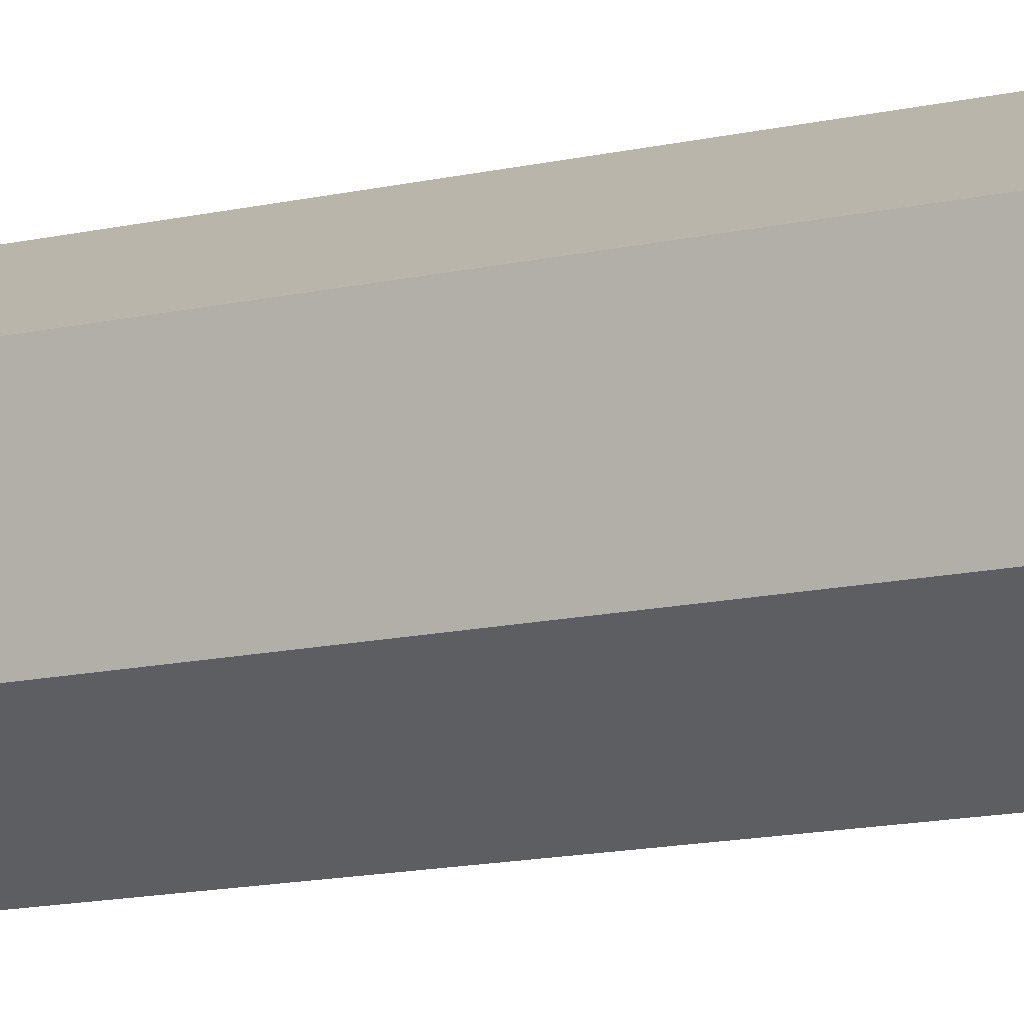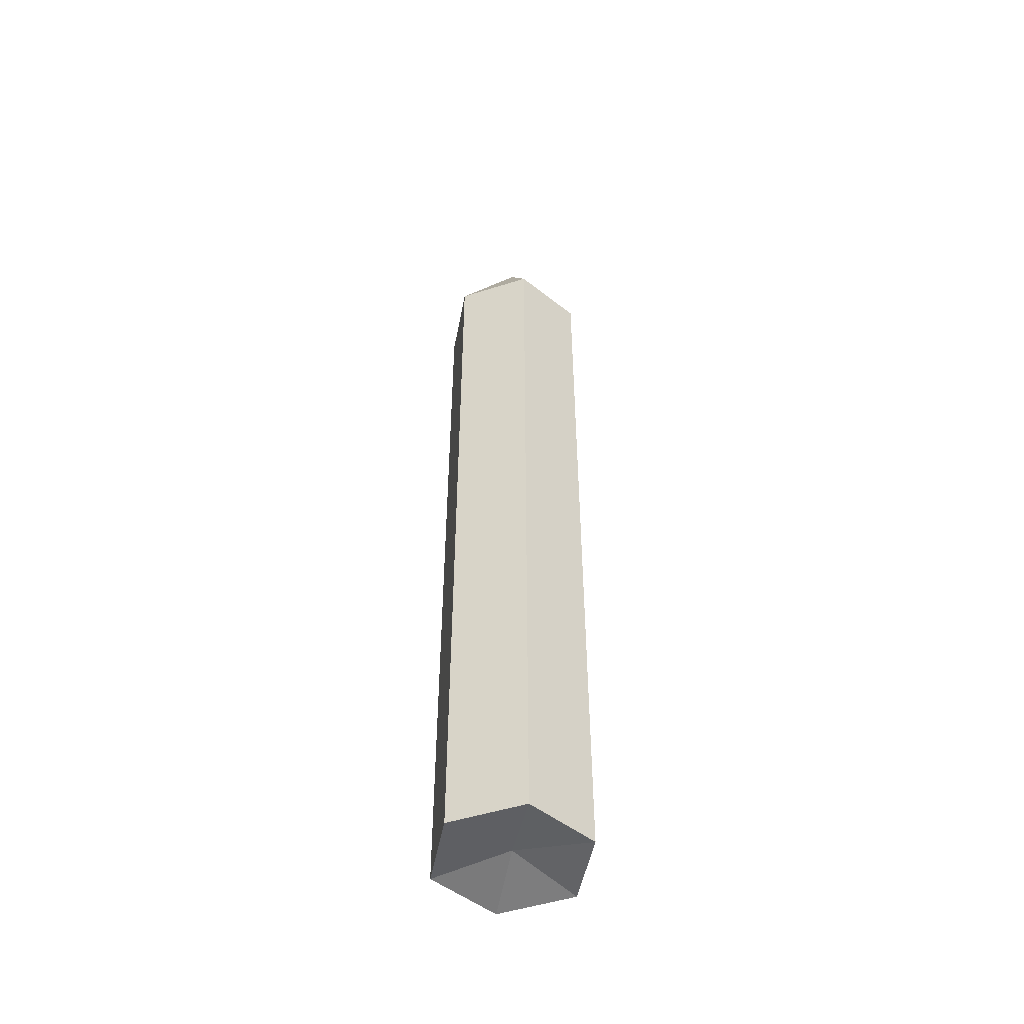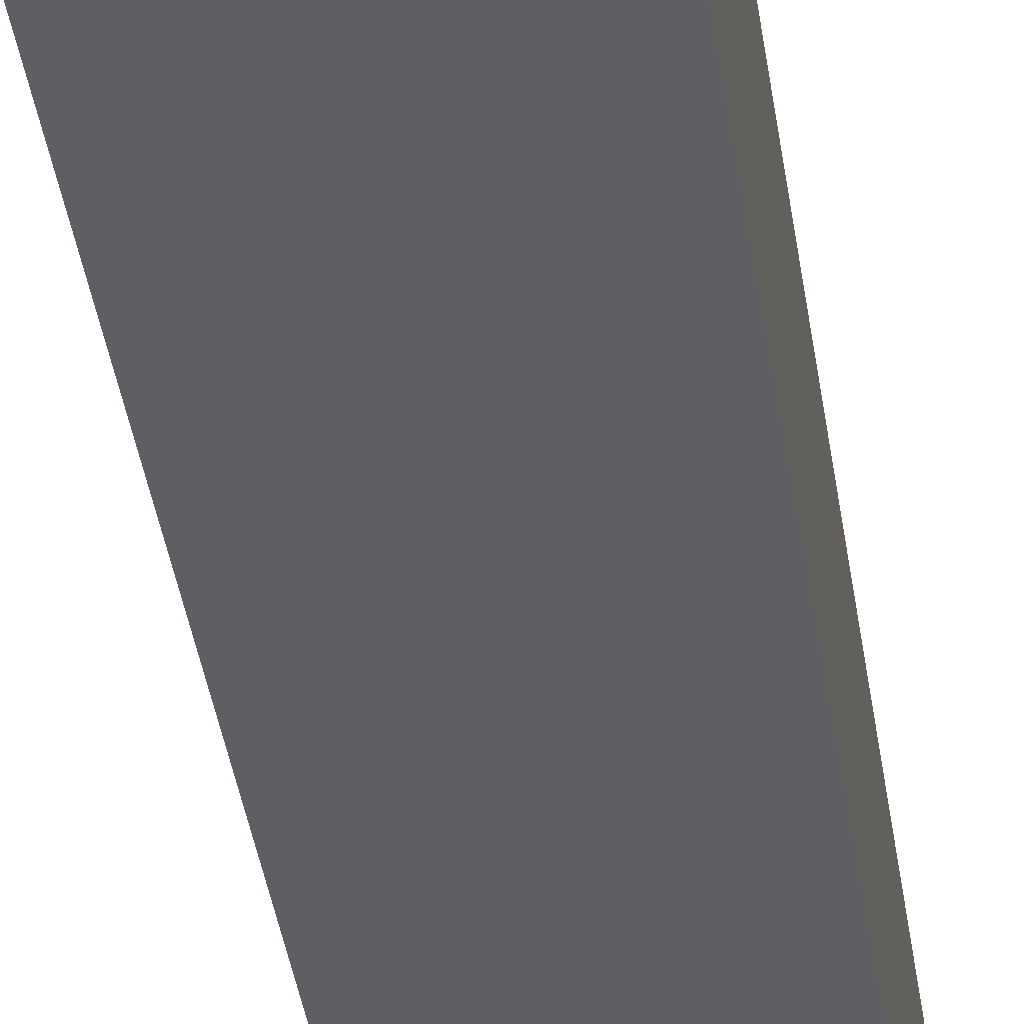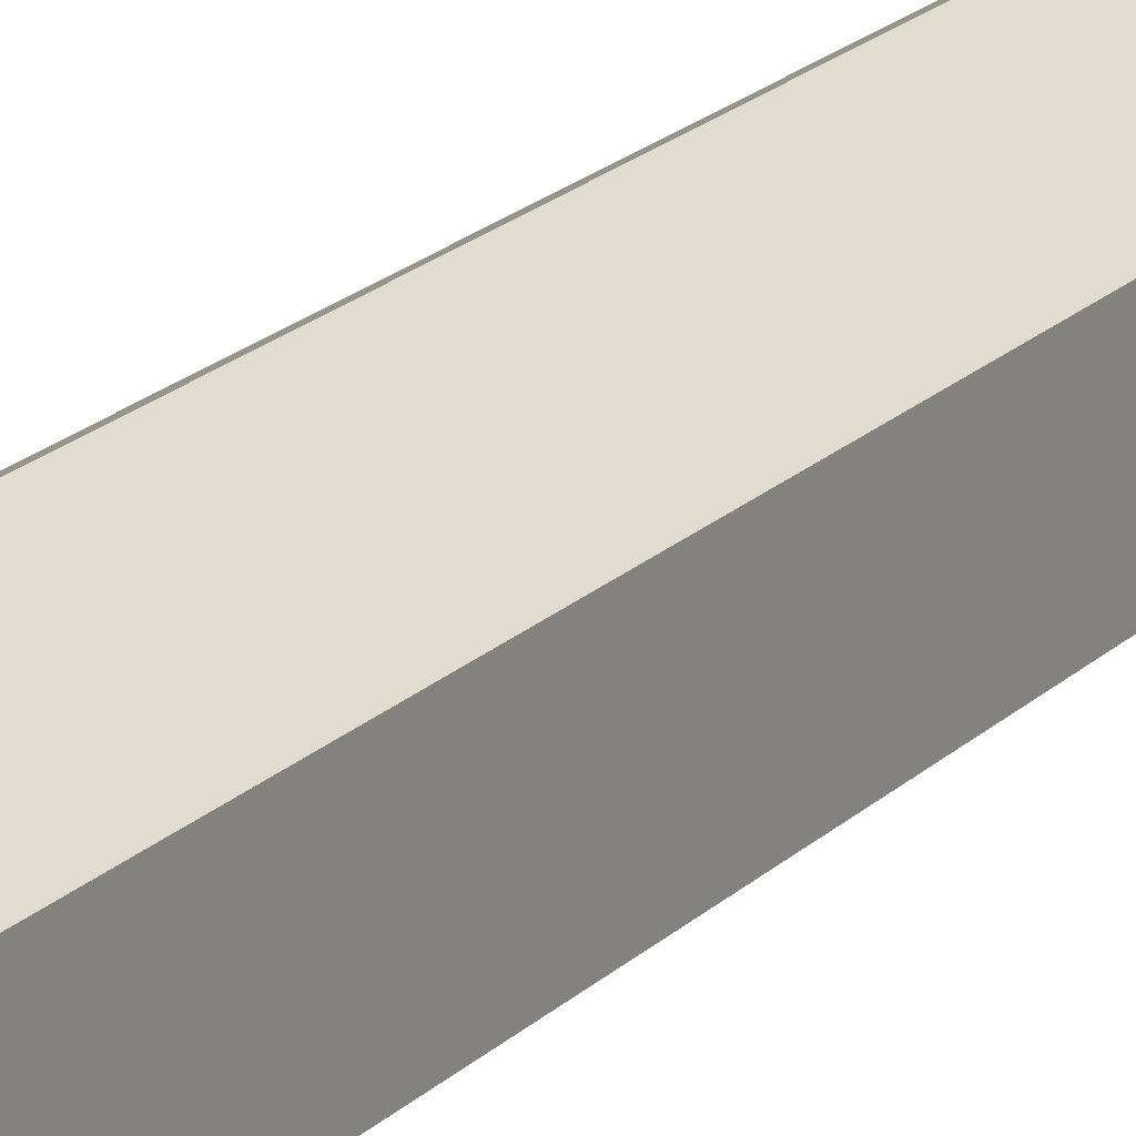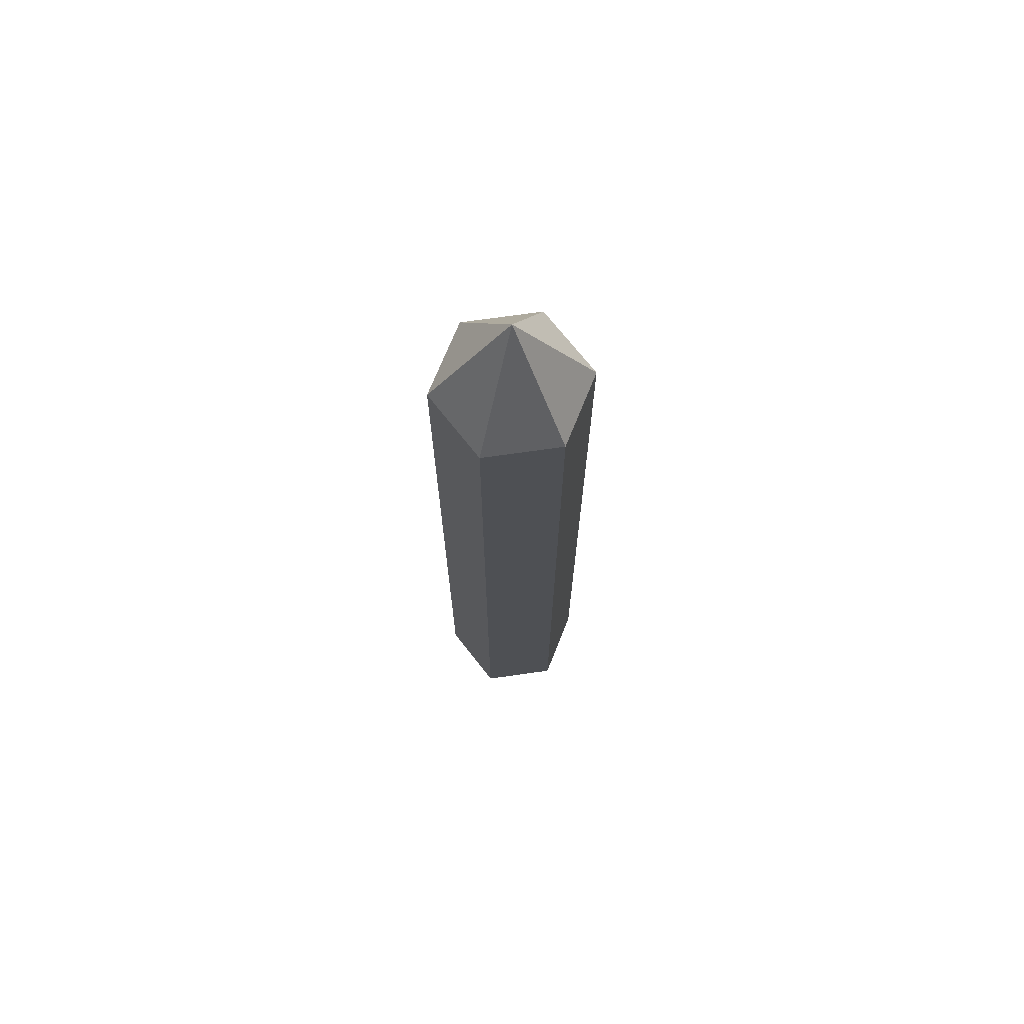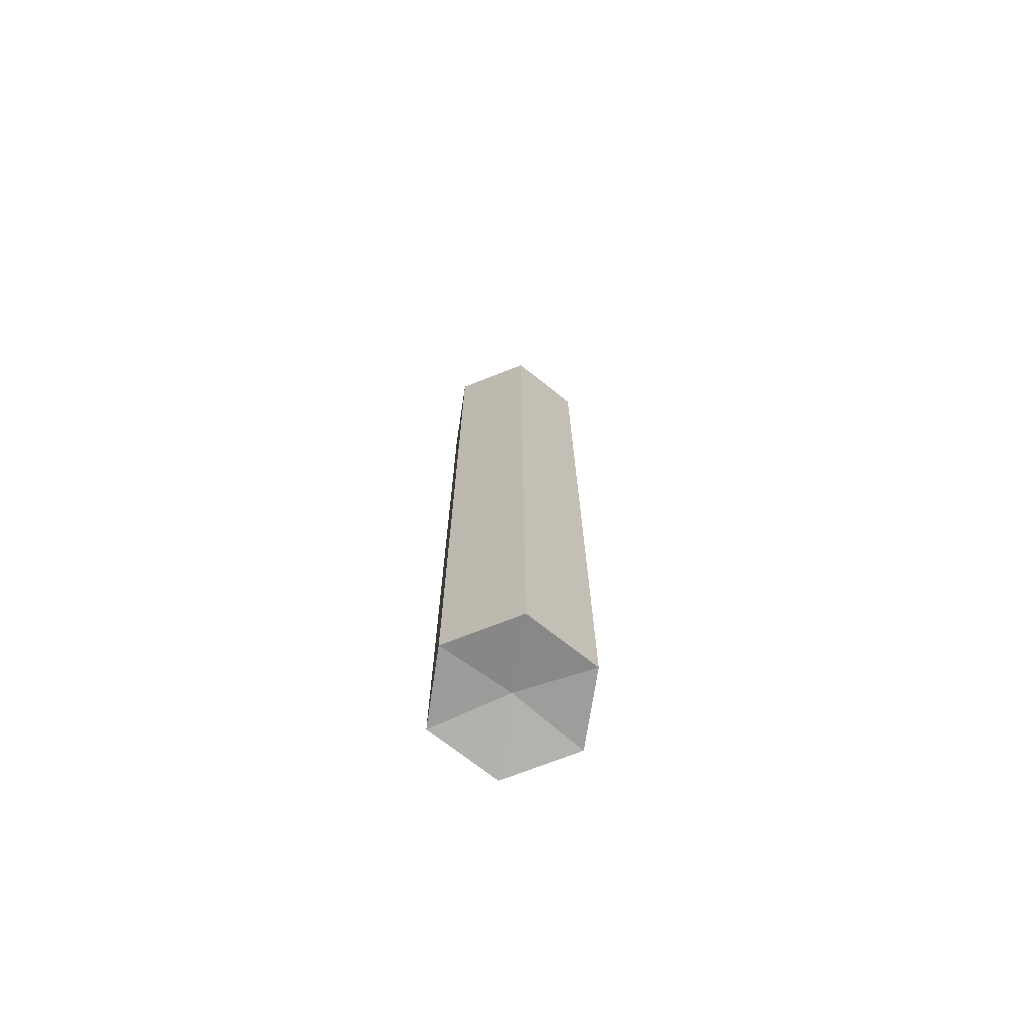
<metadata>
{"format":"obj","ext":"obj","renderer":"f3d","projection":"perspective","resolution":1024,"background":"white","views":[{"elev":-10.2,"azim":-55.2,"up":"+Z"},{"elev":-50.4,"azim":-130.8,"up":"+Y"},{"elev":-30.5,"azim":-173.4,"up":"+Z"},{"elev":18.4,"azim":-151.0,"up":"+Z"},{"elev":71.1,"azim":-38.1,"up":"+Y"},{"elev":-71.2,"azim":-128.5,"up":"+Y"}]}
</metadata>
<code>
o PalisadePillar
v -0.942 8.206 -0.9745
v -0.942 11.96 -0.6745
v -0.6822 8.206 -0.8245
v -0.6822 8.206 -0.5245
v -0.942 8.206 -0.3745
v -1.202 8.206 -0.5245
v -1.202 8.206 -0.8245
v -0.942 11.47 -0.9745
v -0.6822 11.47 -0.8245
v -0.6822 11.47 -0.5245
v -0.942 11.47 -0.3745
v -1.202 11.47 -0.5245
v -1.202 11.47 -0.8245
v -0.942 8.25 -0.6745
f 8 2 9
f 9 2 10
f 10 2 11
f 11 2 12
f 12 2 13
f 13 2 8
f 13 8 1 7
f 4 3 14
f 5 4 14
f 14 5 6
f 6 7 14
f 14 7 1
f 14 1 3
f 6 12 13 7
f 5 11 12 6
f 4 10 11 5
f 3 9 10 4
f 9 3 1 8

</code>
